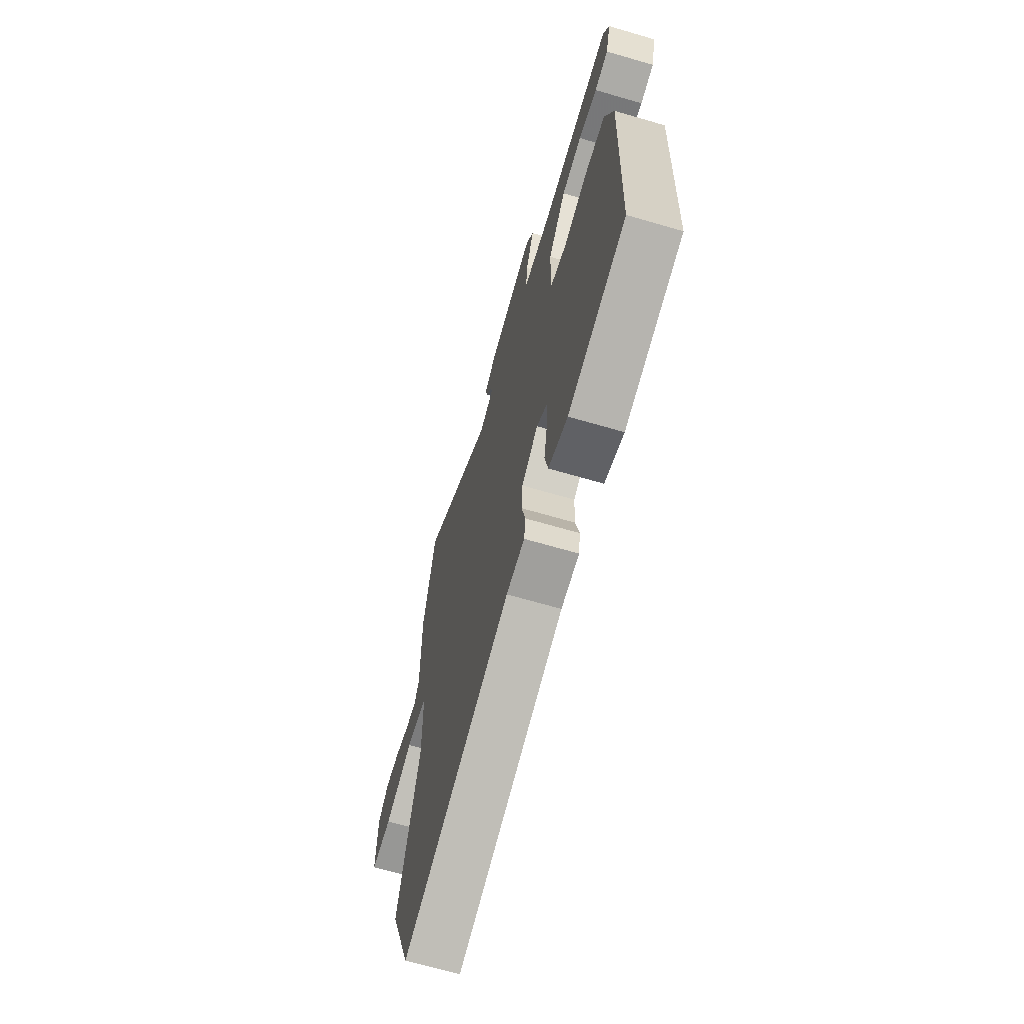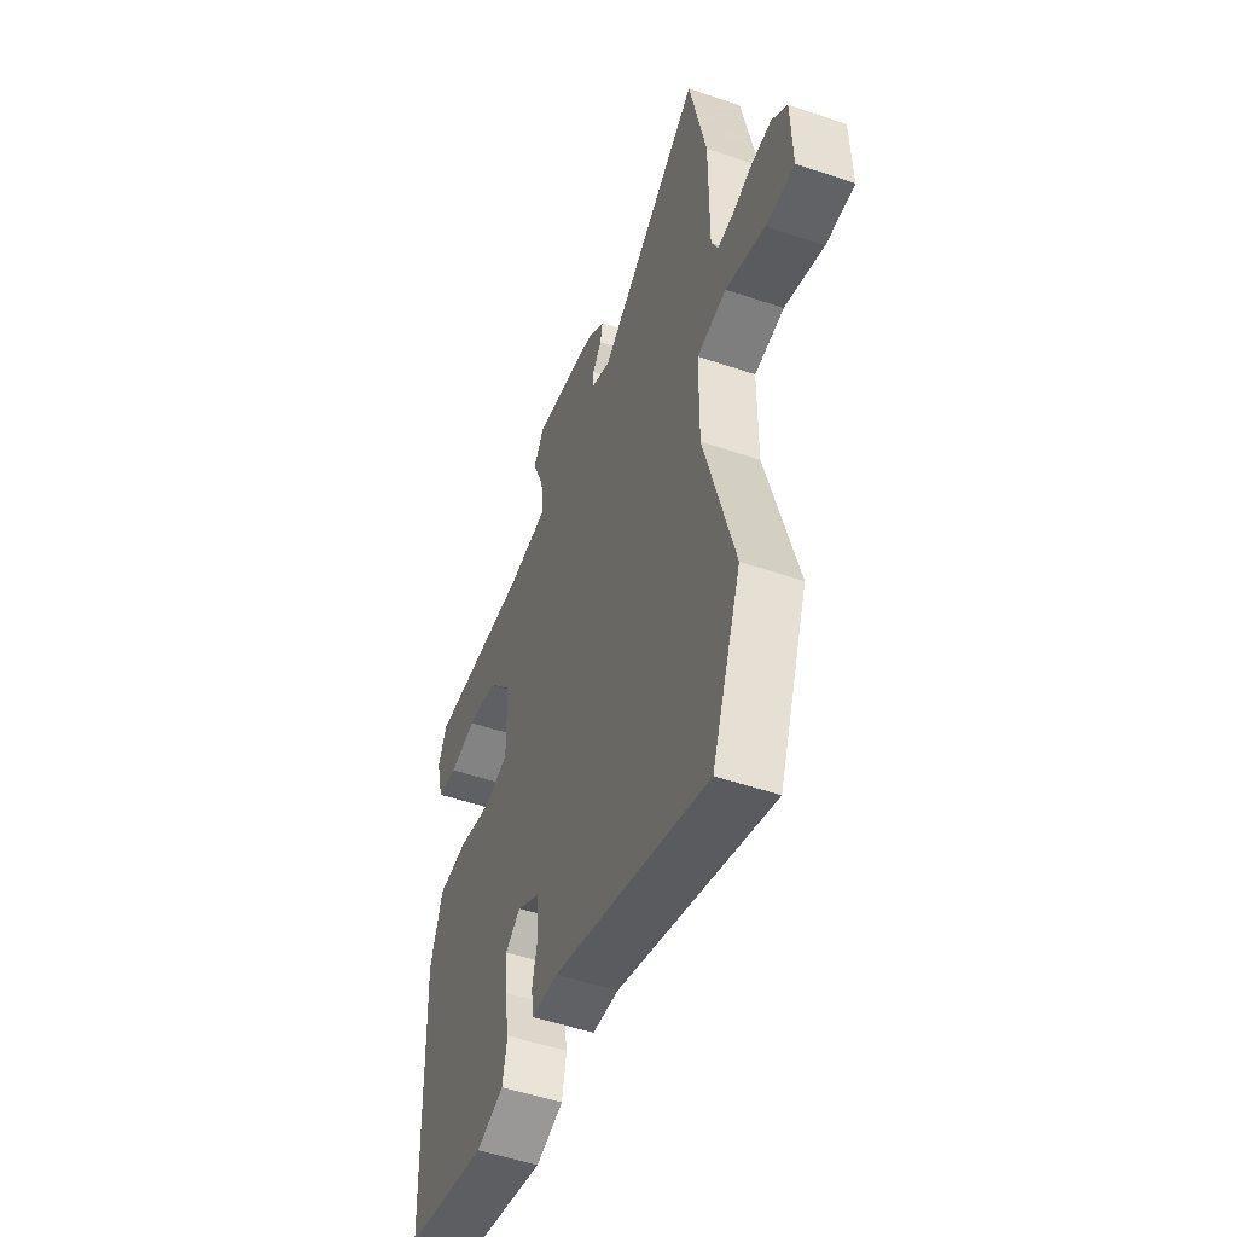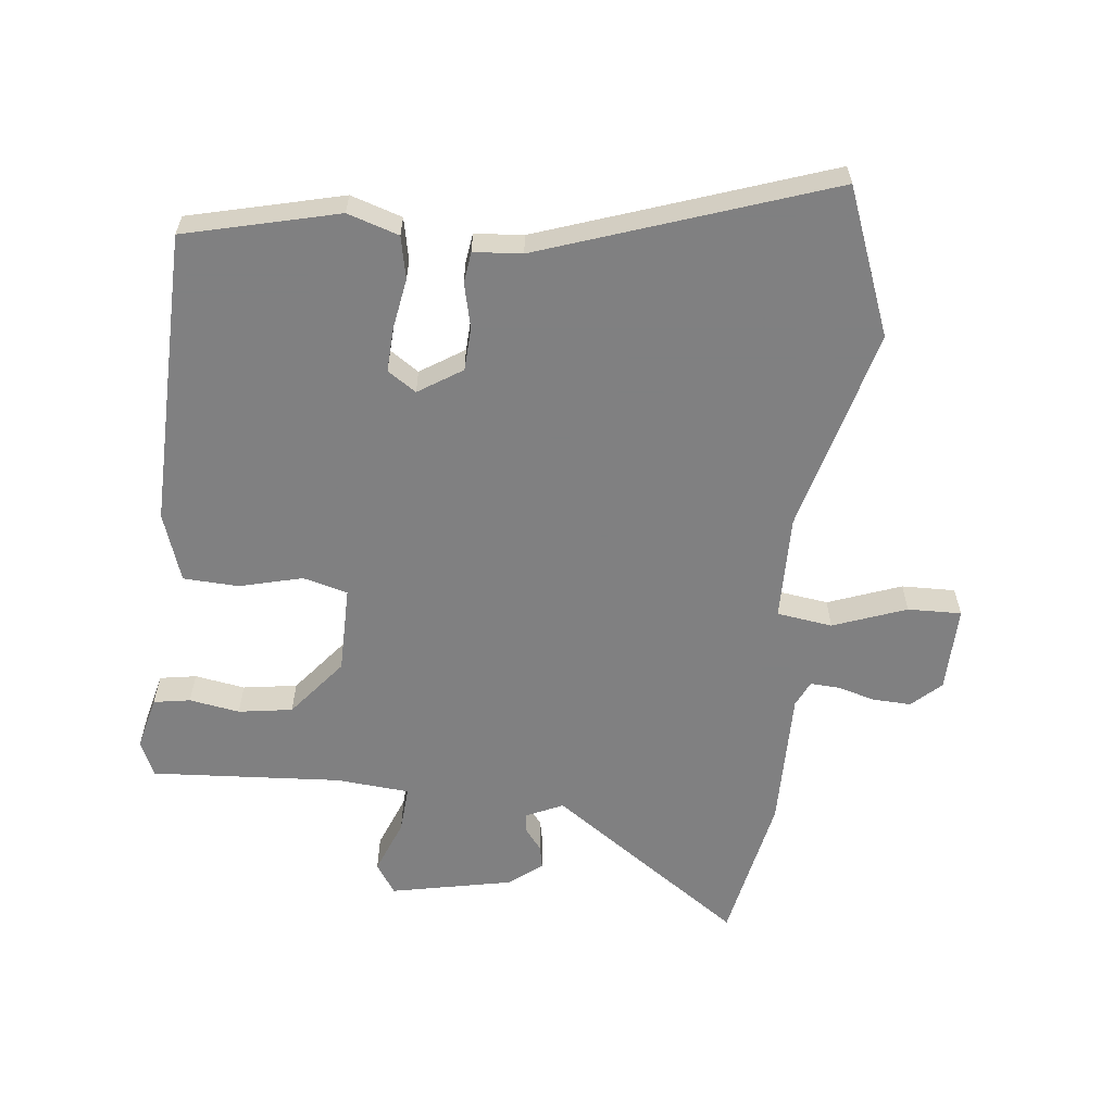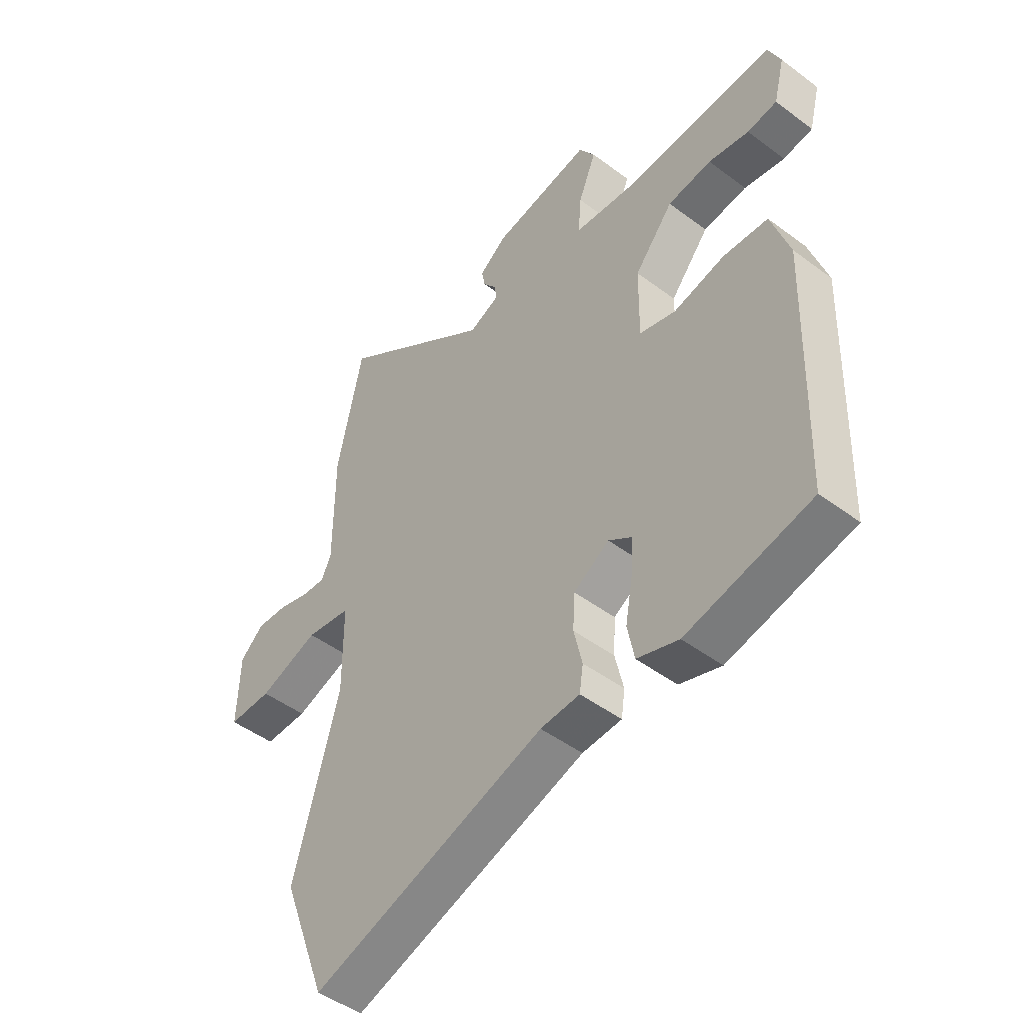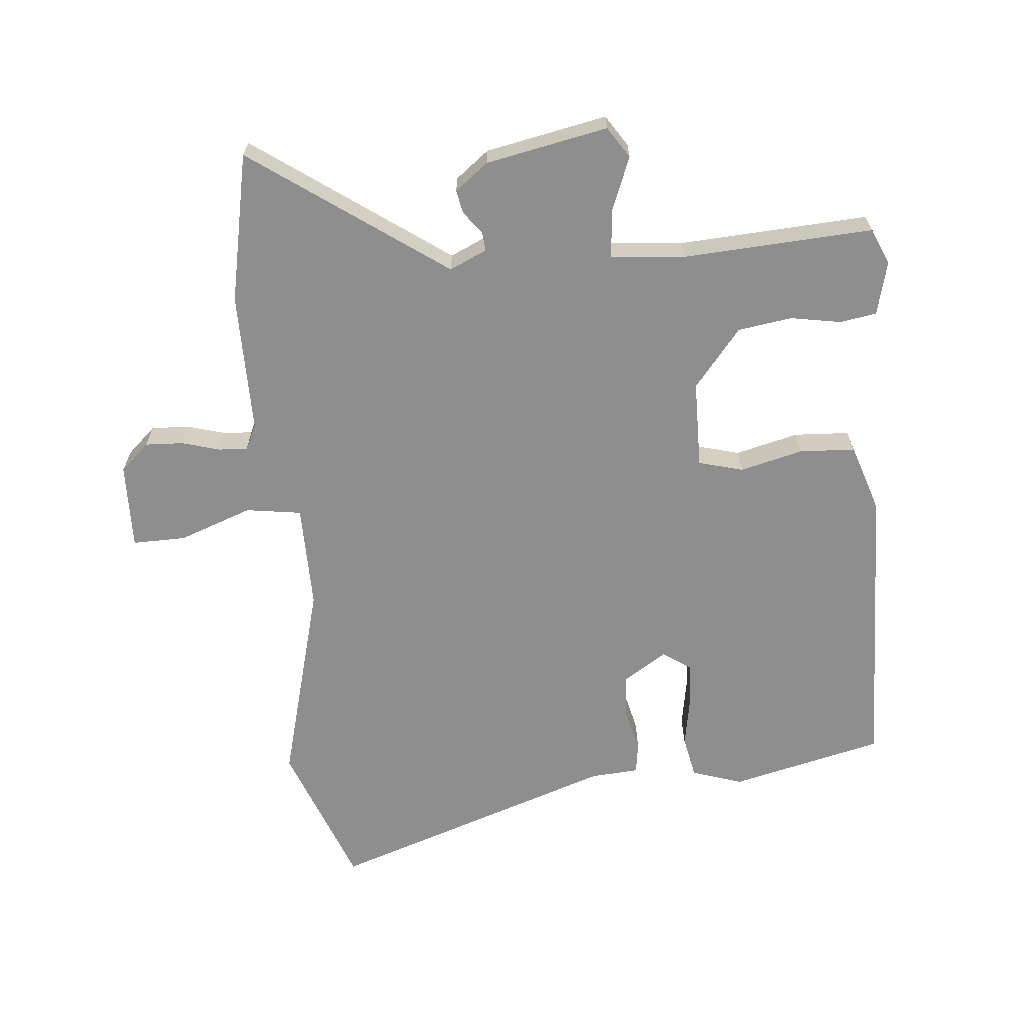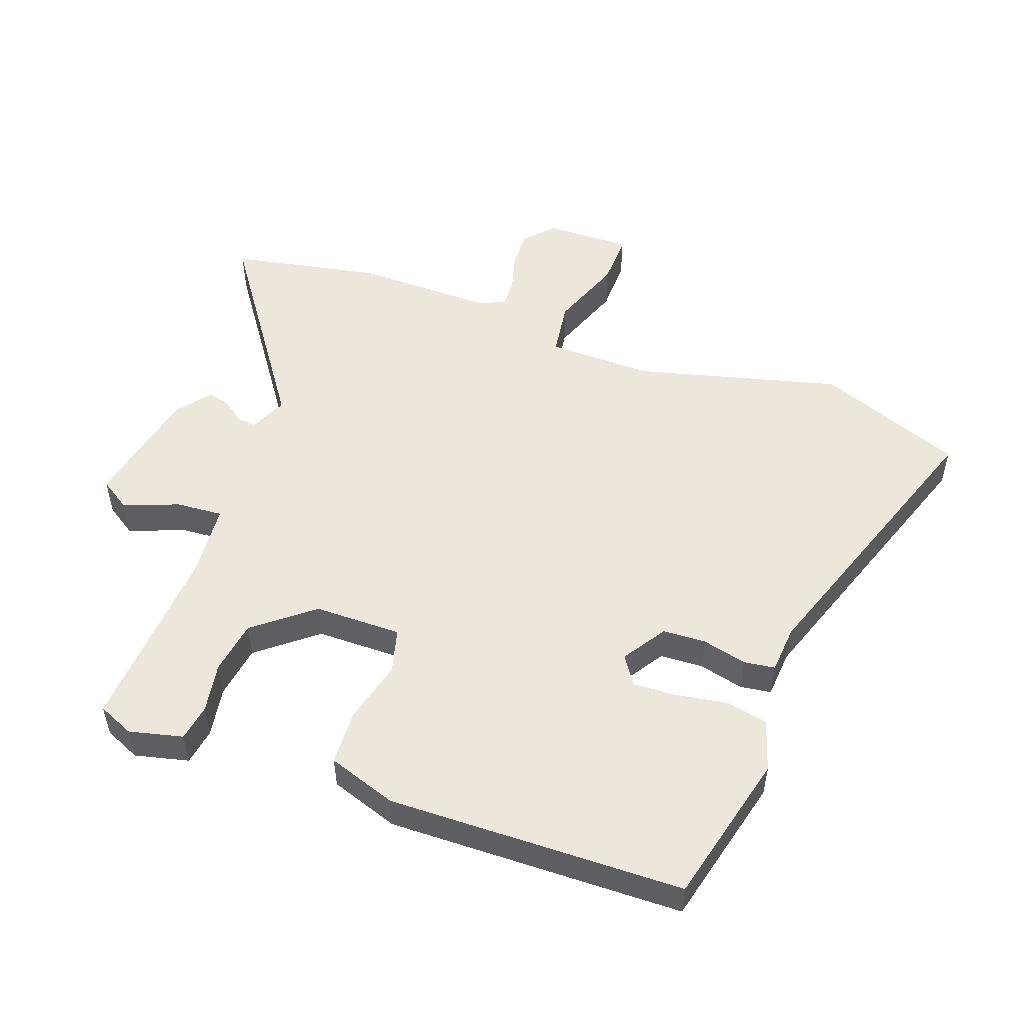
<metadata>
{"format":"obj","ext":"obj","renderer":"f3d","projection":"perspective","resolution":1024,"background":"white","views":[{"elev":-67.4,"azim":73.7,"up":"+Z"},{"elev":-51.2,"azim":-110.4,"up":"+Z"},{"elev":-60.0,"azim":174.3,"up":"+Y"},{"elev":-47.7,"azim":49.9,"up":"+Z"},{"elev":-65.0,"azim":5.4,"up":"+Y"},{"elev":51.9,"azim":110.5,"up":"+Y"}]}
</metadata>
<code>
v -0.455 0.07 -0.62
v -0.54 0.07 -0.393
v -0.454 0.07 -0.076
v -0.455 0.07 0.088
v -0.541 0.07 0.101
v -0.655 0.07 0.06
v -0.738 0.07 0.059
v -0.734 0.07 0.193
v -0.689 0.07 0.234
v -0.63 0.07 0.231
v -0.571 0.07 0.214
v -0.526 0.07 0.211
v -0.507 0.07 0.251
v -0.507 0.07 0.468
v -0.459 0.07 0.7
v -0.16 0.07 0.486
v -0.102 0.07 0.512
v -0.105 0.07 0.542
v -0.131 0.07 0.576
v -0.138 0.07 0.612
v -0.086 0.07 0.652
v 0.103 0.07 0.689
v 0.134 0.07 0.641
v 0.1 0.07 0.556
v 0.094 0.07 0.483
v 0.209 0.07 0.472
v 0.504 0.07 0.488
v 0.528 0.07 0.432
v 0.507 0.07 0.349
v 0.45 0.07 0.34
v 0.372 0.07 0.354
v 0.288 0.07 0.342
v 0.214 0.07 0.252
v 0.212 0.07 0.116
v 0.281 0.07 0.097
v 0.379 0.07 0.121
v 0.465 0.07 0.116
v 0.5 0.07 0.009
v 0.486 0.07 -0.45
v 0.248 0.07 -0.506
v 0.169 0.07 -0.48
v 0.156 0.07 -0.414
v 0.17 0.07 -0.335
v 0.174 0.07 -0.267
v 0.13 0.07 -0.237
v 0.062 0.07 -0.28
v 0.058 0.07 -0.347
v 0.074 0.07 -0.417
v 0.067 0.07 -0.465
v -0.008 0.07 -0.47
v -0.455 0 -0.62
v -0.54 0 -0.393
v -0.454 0 -0.076
v -0.455 0 0.088
v -0.541 0 0.101
v -0.655 0 0.06
v -0.738 0 0.059
v -0.734 0 0.193
v -0.689 0 0.234
v -0.63 0 0.231
v -0.571 0 0.214
v -0.526 0 0.211
v -0.507 0 0.251
v -0.507 0 0.468
v -0.459 0 0.7
v -0.16 0 0.486
v -0.102 0 0.512
v -0.105 0 0.542
v -0.131 0 0.576
v -0.138 0 0.612
v -0.086 0 0.652
v 0.103 0 0.689
v 0.134 0 0.641
v 0.1 0 0.556
v 0.094 0 0.483
v 0.209 0 0.472
v 0.504 0 0.488
v 0.528 0 0.432
v 0.507 0 0.349
v 0.45 0 0.34
v 0.372 0 0.354
v 0.288 0 0.342
v 0.214 0 0.252
v 0.212 0 0.116
v 0.281 0 0.097
v 0.379 0 0.121
v 0.465 0 0.116
v 0.5 0 0.009
v 0.486 0 -0.45
v 0.248 0 -0.506
v 0.169 0 -0.48
v 0.156 0 -0.414
v 0.17 0 -0.335
v 0.174 0 -0.267
v 0.13 0 -0.237
v 0.062 0 -0.28
v 0.058 0 -0.347
v 0.074 0 -0.417
v 0.067 0 -0.465
v -0.008 0 -0.47
f 47 48 49 50
f 1 2 3
f 50 1 3
f 47 50 3
f 46 47 3
f 45 46 3 4
f 41 42 43
f 40 41 43
f 39 40 43
f 38 39 43
f 37 38 43
f 36 37 43
f 35 36 43
f 34 35 43 44
f 33 34 44 45
f 29 30 31
f 28 29 31
f 27 28 31
f 26 27 31
f 25 26 31 32
f 22 23 24
f 21 22 24
f 20 21 24
f 19 20 24
f 18 19 24
f 17 18 24 25
f 25 32 33
f 17 25 33
f 16 17 33
f 13 14 15 16
f 9 10 11
f 8 9 11
f 7 8 11
f 6 7 11
f 5 6 11
f 4 5 11 12
f 16 33 45
f 13 16 45
f 12 13 45
f 4 12 45
f 100 99 98 97
f 53 52 51
f 53 51 100
f 53 100 97
f 53 97 96
f 54 53 96 95
f 93 92 91
f 93 91 90
f 93 90 89
f 93 89 88
f 93 88 87
f 93 87 86
f 93 86 85
f 94 93 85 84
f 95 94 84 83
f 81 80 79
f 81 79 78
f 81 78 77
f 81 77 76
f 82 81 76 75
f 74 73 72
f 74 72 71
f 74 71 70
f 74 70 69
f 74 69 68
f 75 74 68 67
f 83 82 75
f 83 75 67
f 83 67 66
f 66 65 64 63
f 61 60 59
f 61 59 58
f 61 58 57
f 61 57 56
f 61 56 55
f 62 61 55 54
f 95 83 66
f 95 66 63
f 95 63 62
f 95 62 54
f 1 51 52 2
f 2 52 53 3
f 3 53 54 4
f 4 54 55 5
f 5 55 56 6
f 6 56 57 7
f 7 57 58 8
f 8 58 59 9
f 9 59 60 10
f 10 60 61 11
f 11 61 62 12
f 12 62 63 13
f 13 63 64 14
f 14 64 65 15
f 15 65 66 16
f 16 66 67 17
f 17 67 68 18
f 18 68 69 19
f 19 69 70 20
f 20 70 71 21
f 21 71 72 22
f 22 72 73 23
f 23 73 74 24
f 24 74 75 25
f 25 75 76 26
f 26 76 77 27
f 27 77 78 28
f 28 78 79 29
f 29 79 80 30
f 30 80 81 31
f 31 81 82 32
f 32 82 83 33
f 33 83 84 34
f 34 84 85 35
f 35 85 86 36
f 36 86 87 37
f 37 87 88 38
f 38 88 89 39
f 39 89 90 40
f 40 90 91 41
f 41 91 92 42
f 42 92 93 43
f 43 93 94 44
f 44 94 95 45
f 45 95 96 46
f 46 96 97 47
f 47 97 98 48
f 48 98 99 49
f 49 99 100 50
f 50 100 51 1

</code>
